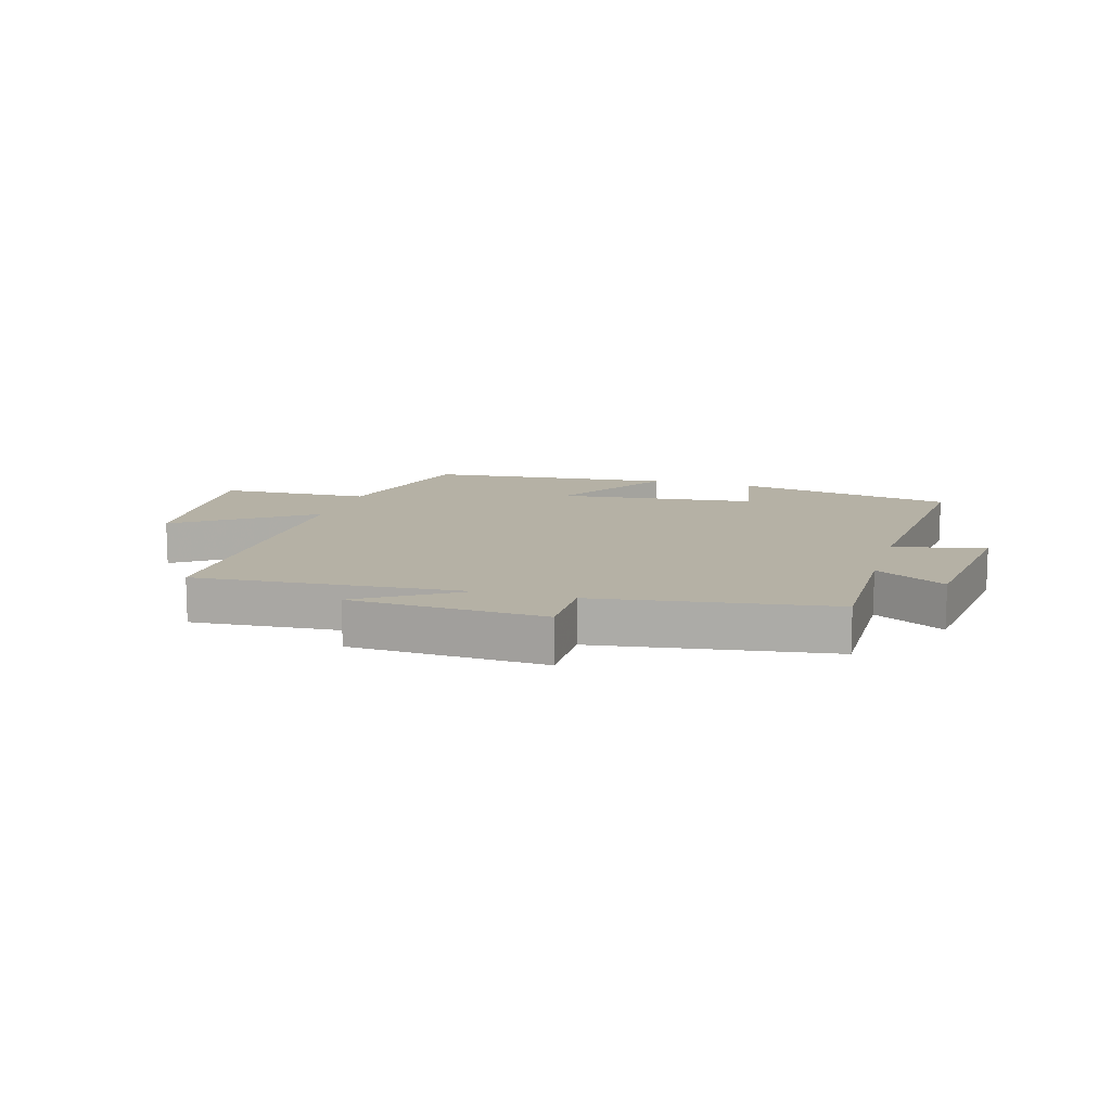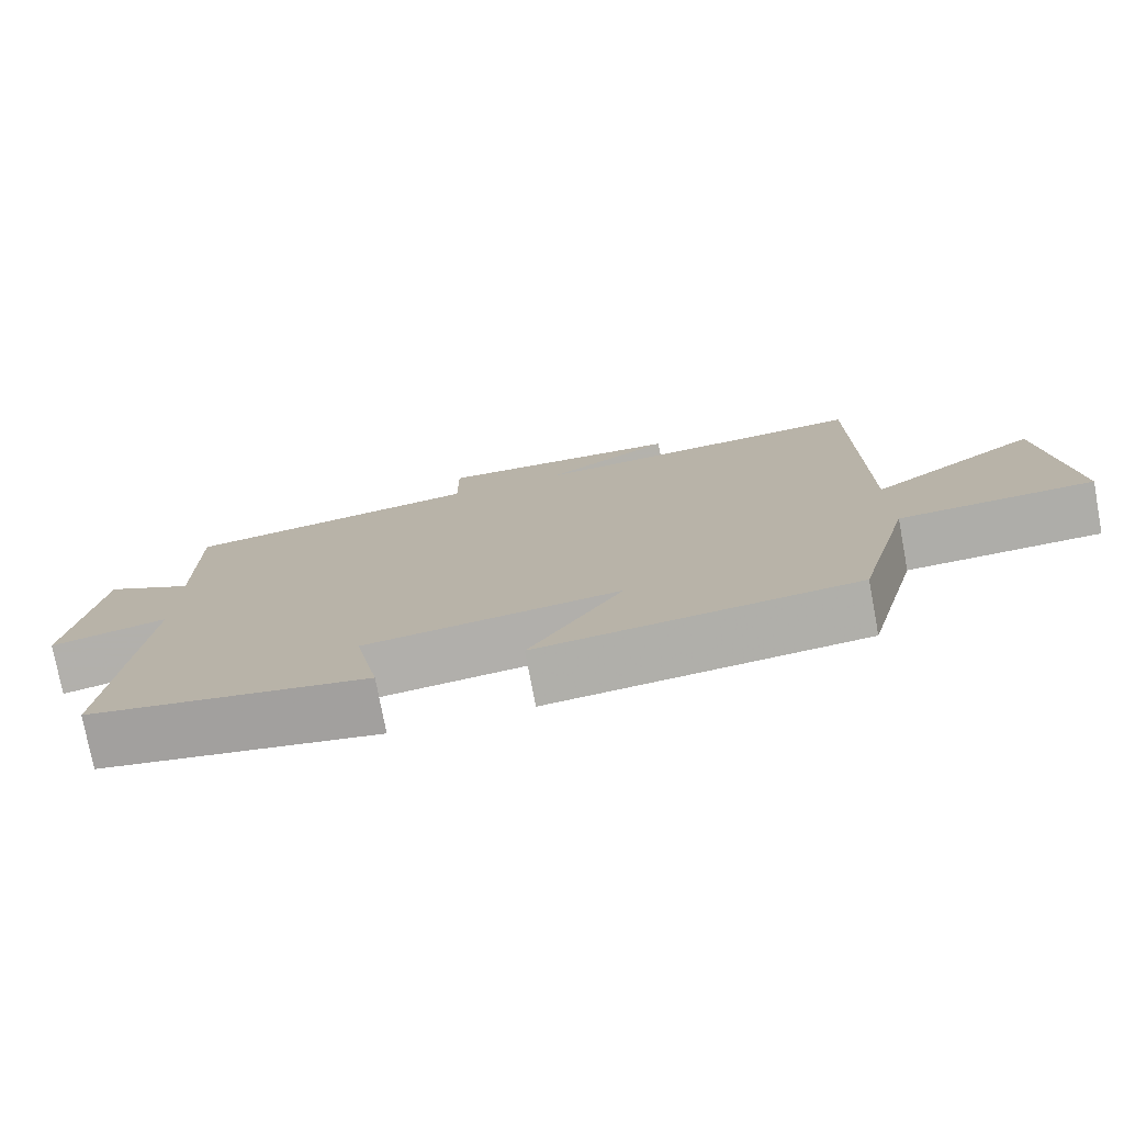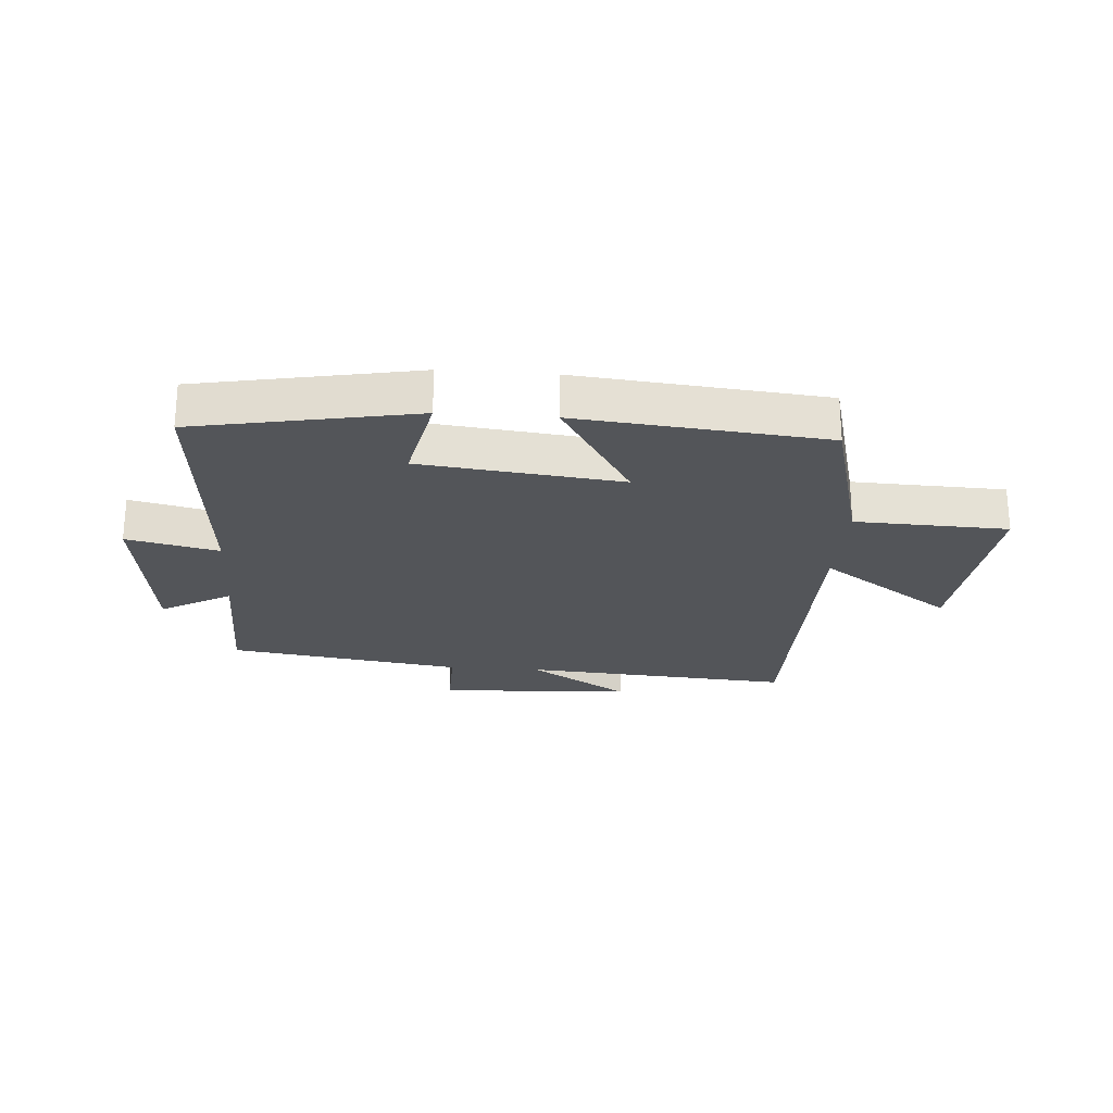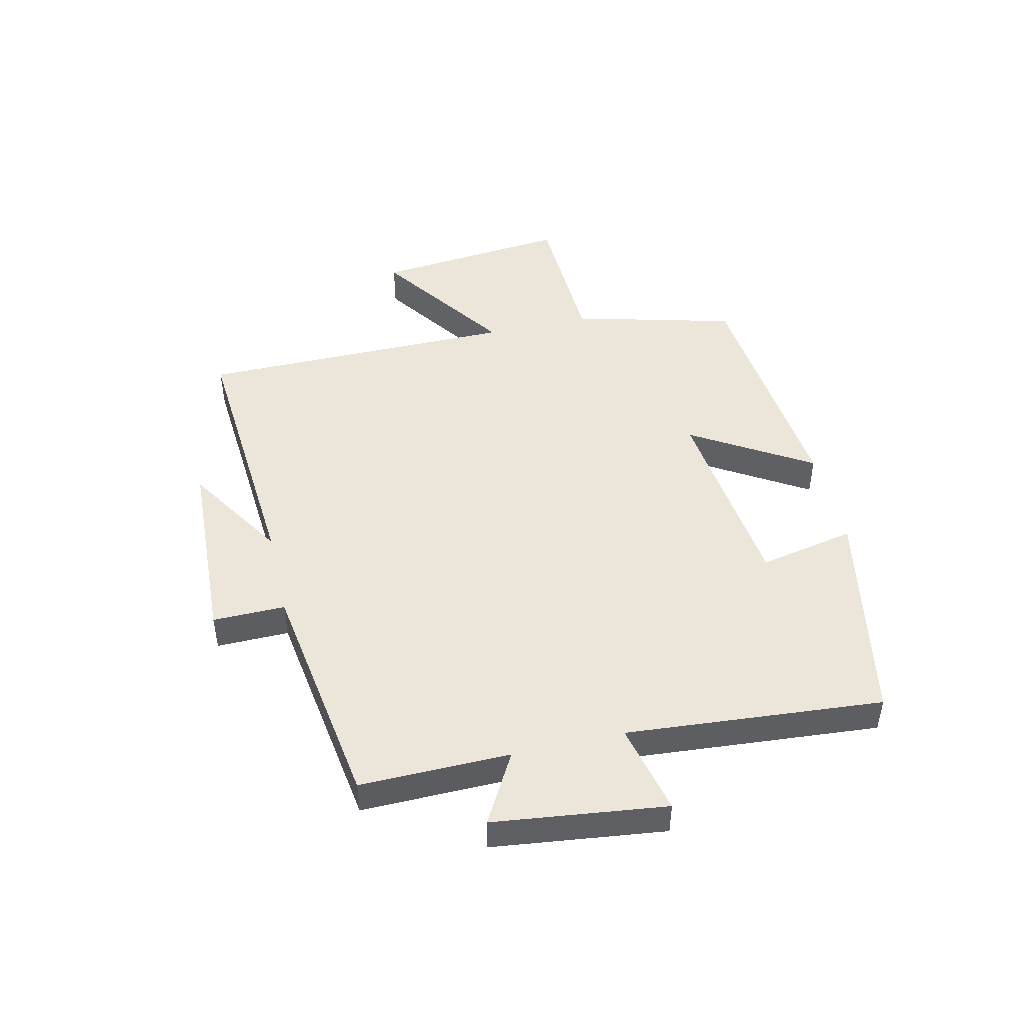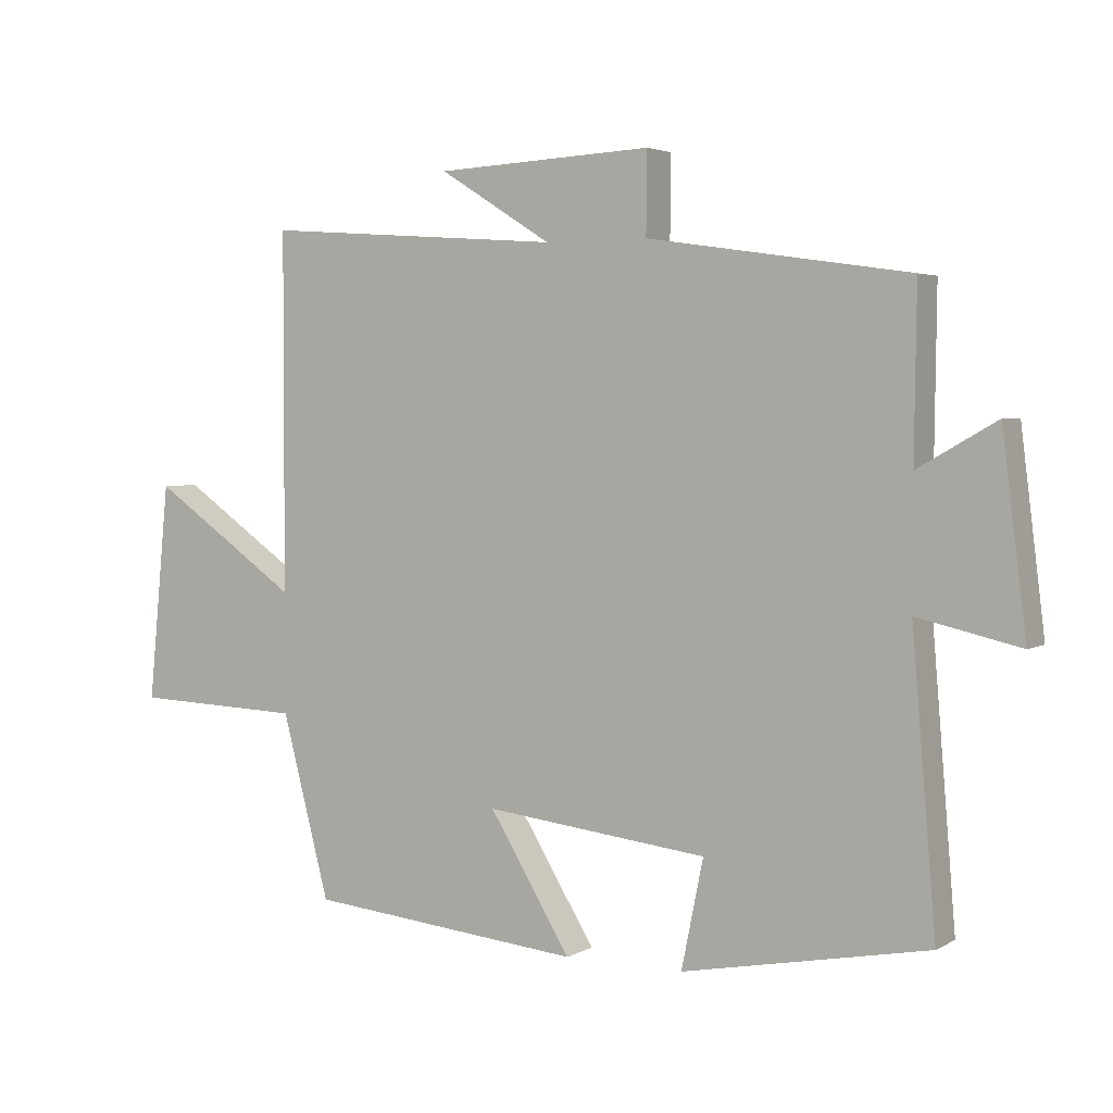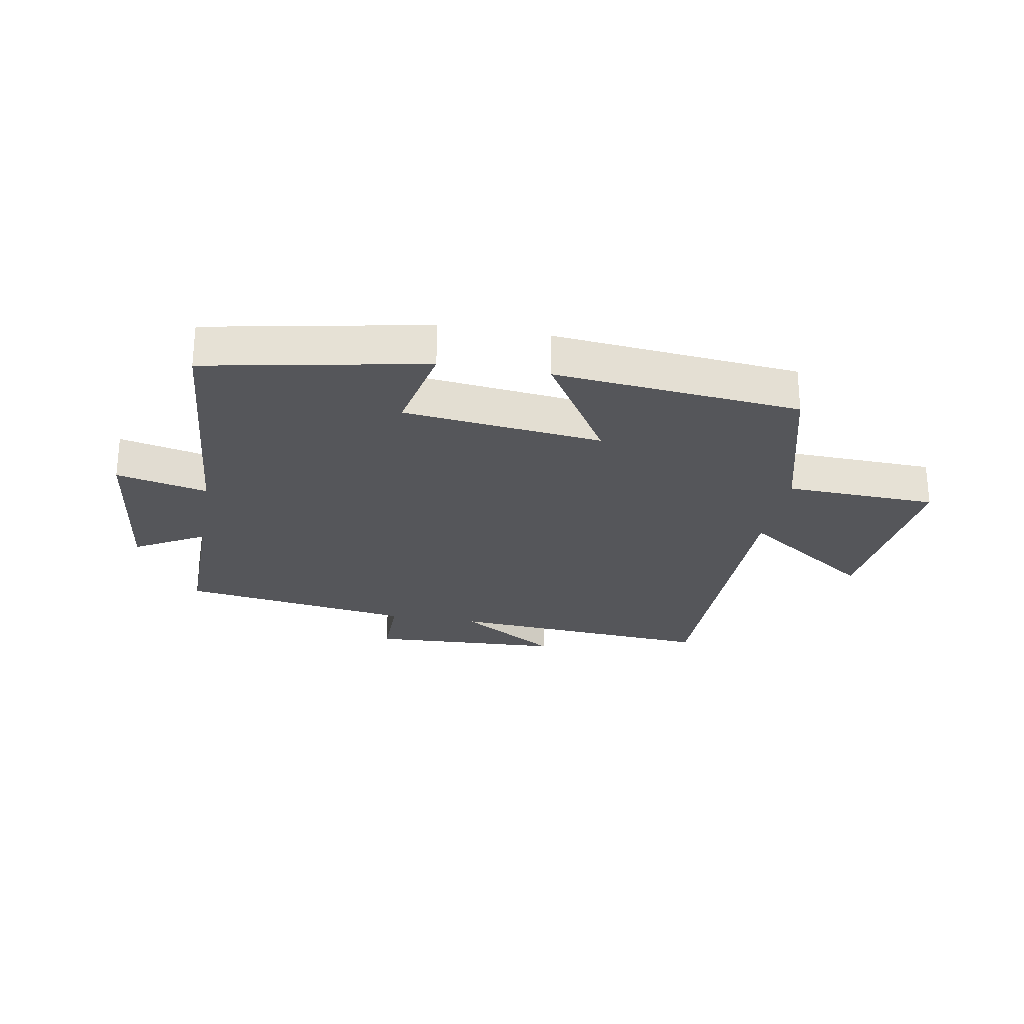
<metadata>
{"format":"obj","ext":"obj","renderer":"f3d","projection":"perspective","resolution":1024,"background":"white","views":[{"elev":11.9,"azim":16.3,"up":"+Y"},{"elev":-76.5,"azim":-169.4,"up":"+Z"},{"elev":-24.1,"azim":175.7,"up":"+Y"},{"elev":46.9,"azim":76.9,"up":"+Y"},{"elev":3.4,"azim":30.2,"up":"+Z"},{"elev":-26.0,"azim":169.9,"up":"+Y"}]}
</metadata>
<code>
v 0.503 0.07 0.442
v 0.5 0.07 0.19
v 0.618 0.07 0.257
v 0.654 0.07 -0.033
v 0.5 0.07 0.002
v 0.536 0.07 -0.429
v 0.167 0.07 -0.5
v 0.2 0.07 -0.338
v -0.136 0.07 -0.3
v -0.013 0.07 -0.5
v -0.428 0.07 -0.46
v -0.5 0.07 -0.186
v -0.756 0.07 -0.177
v -0.724 0.07 0.151
v -0.5 0.07 -0.004
v -0.499 0.07 0.533
v -0.046 0.07 0.5
v -0.215 0.07 0.606
v 0.111 0.07 0.622
v 0.11 0.07 0.5
v 0.503 0 0.442
v 0.5 0 0.19
v 0.618 0 0.257
v 0.654 0 -0.033
v 0.5 0 0.002
v 0.536 0 -0.429
v 0.167 0 -0.5
v 0.2 0 -0.338
v -0.136 0 -0.3
v -0.013 0 -0.5
v -0.428 0 -0.46
v -0.5 0 -0.186
v -0.756 0 -0.177
v -0.724 0 0.151
v -0.5 0 -0.004
v -0.499 0 0.533
v -0.046 0 0.5
v -0.215 0 0.606
v 0.111 0 0.622
v 0.11 0 0.5
f 17 18 19 20
f 17 20 1 2
f 15 16 17 2
f 12 13 14 15
f 12 15 2
f 9 10 11 12
f 8 9 12 2
f 5 6 7 8
f 5 8 2 3
f 3 4 5
f 40 39 38 37
f 22 21 40 37
f 22 37 36 35
f 35 34 33 32
f 22 35 32
f 32 31 30 29
f 22 32 29 28
f 28 27 26 25
f 23 22 28 25
f 25 24 23
f 1 21 22 2
f 2 22 23 3
f 3 23 24 4
f 4 24 25 5
f 5 25 26 6
f 6 26 27 7
f 7 27 28 8
f 8 28 29 9
f 9 29 30 10
f 10 30 31 11
f 11 31 32 12
f 12 32 33 13
f 13 33 34 14
f 14 34 35 15
f 15 35 36 16
f 16 36 37 17
f 17 37 38 18
f 18 38 39 19
f 19 39 40 20
f 20 40 21 1

</code>
